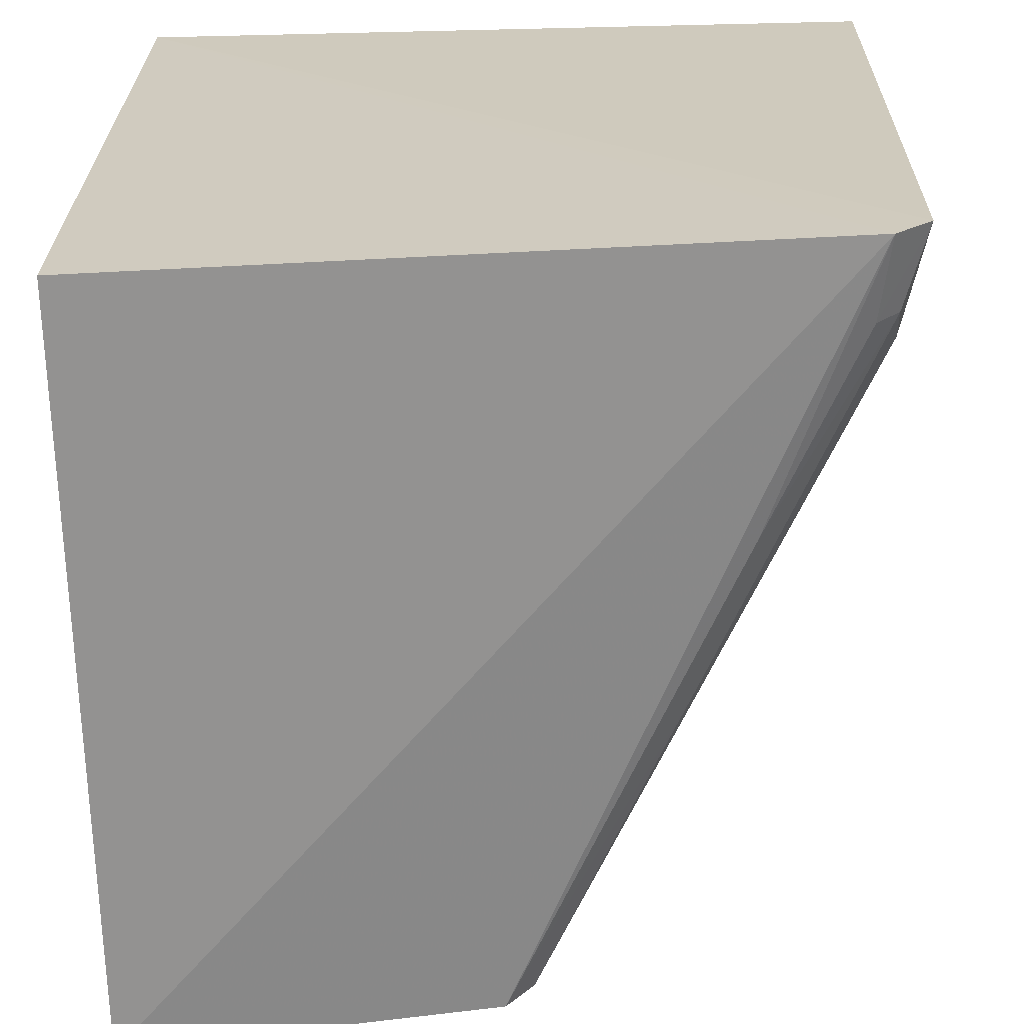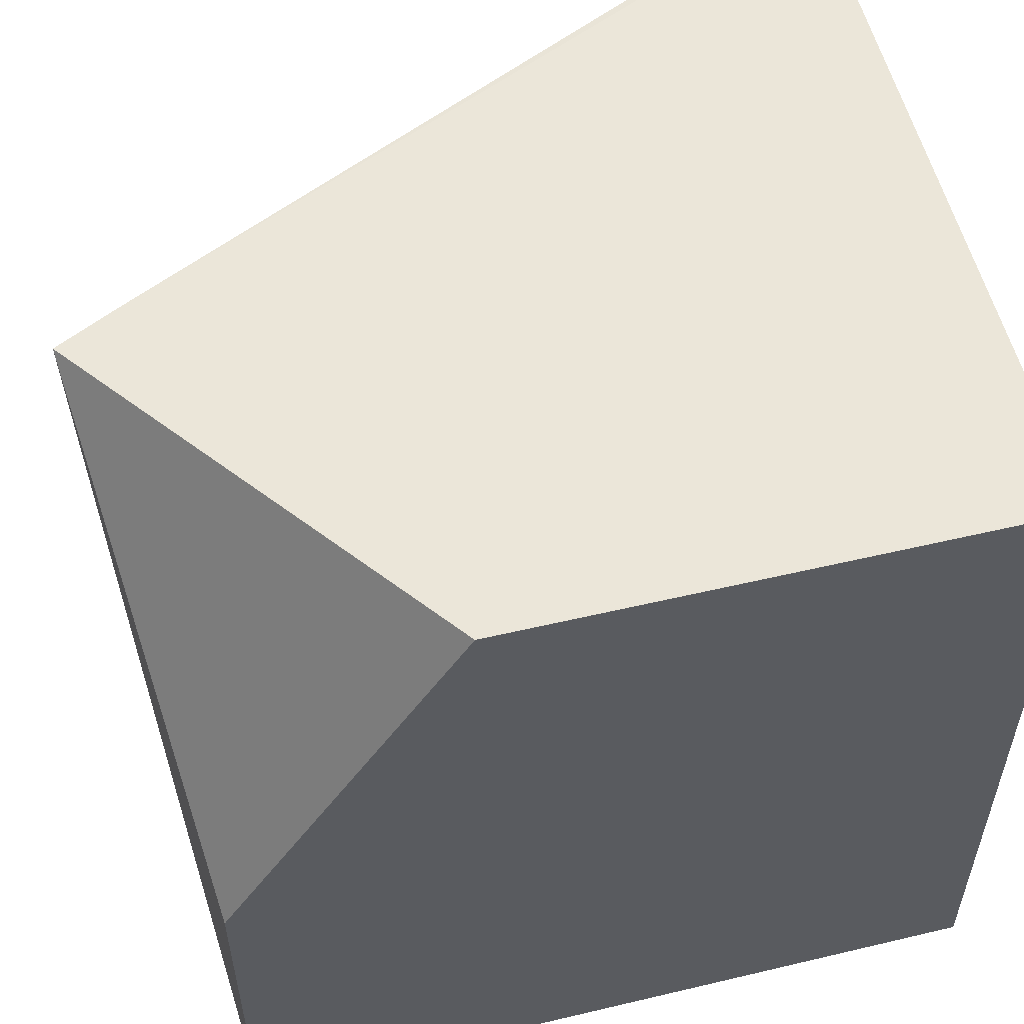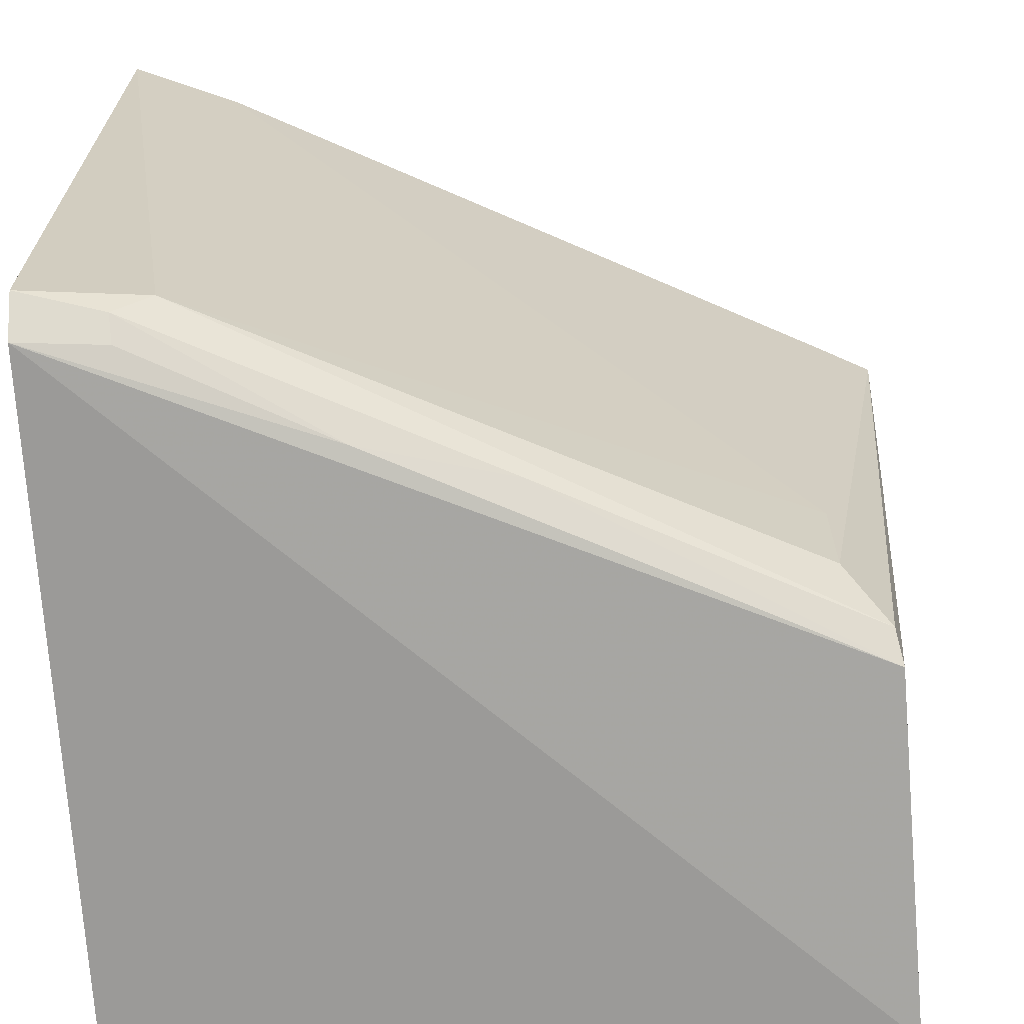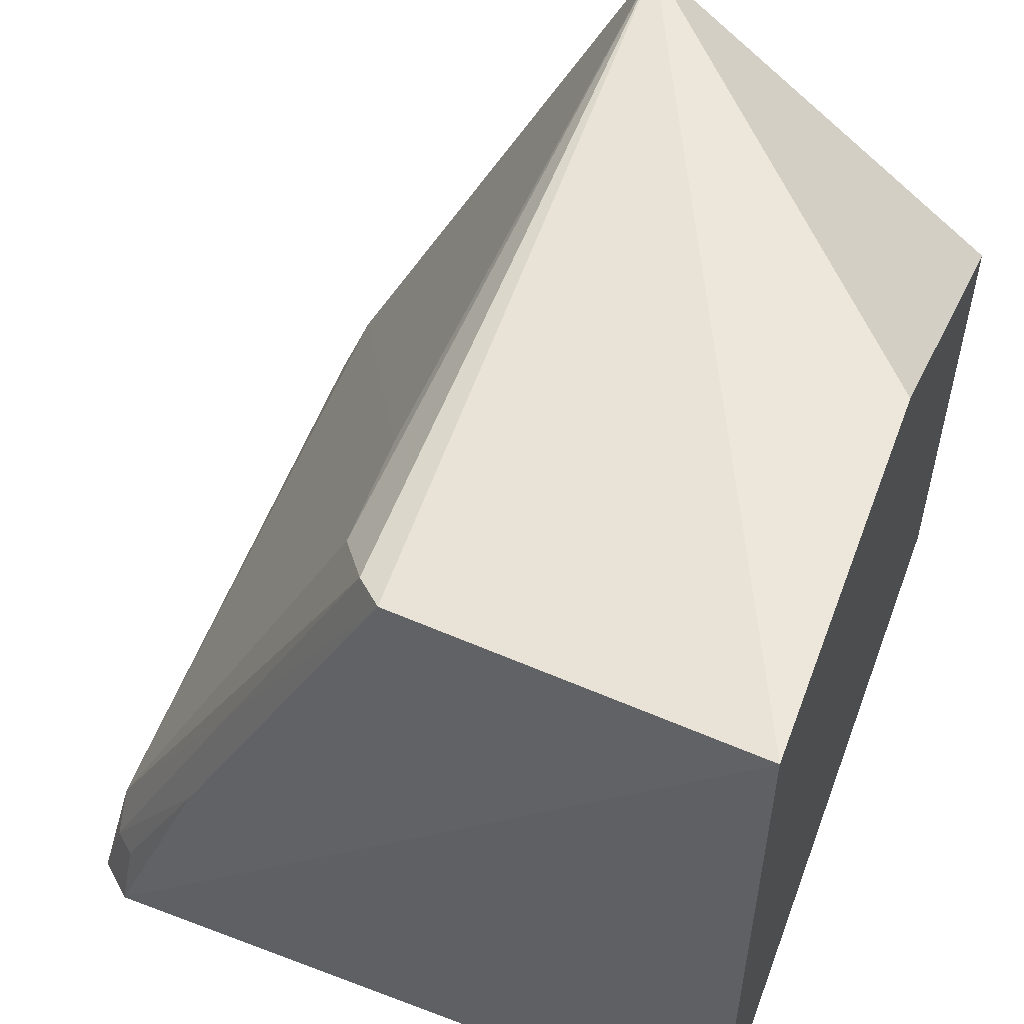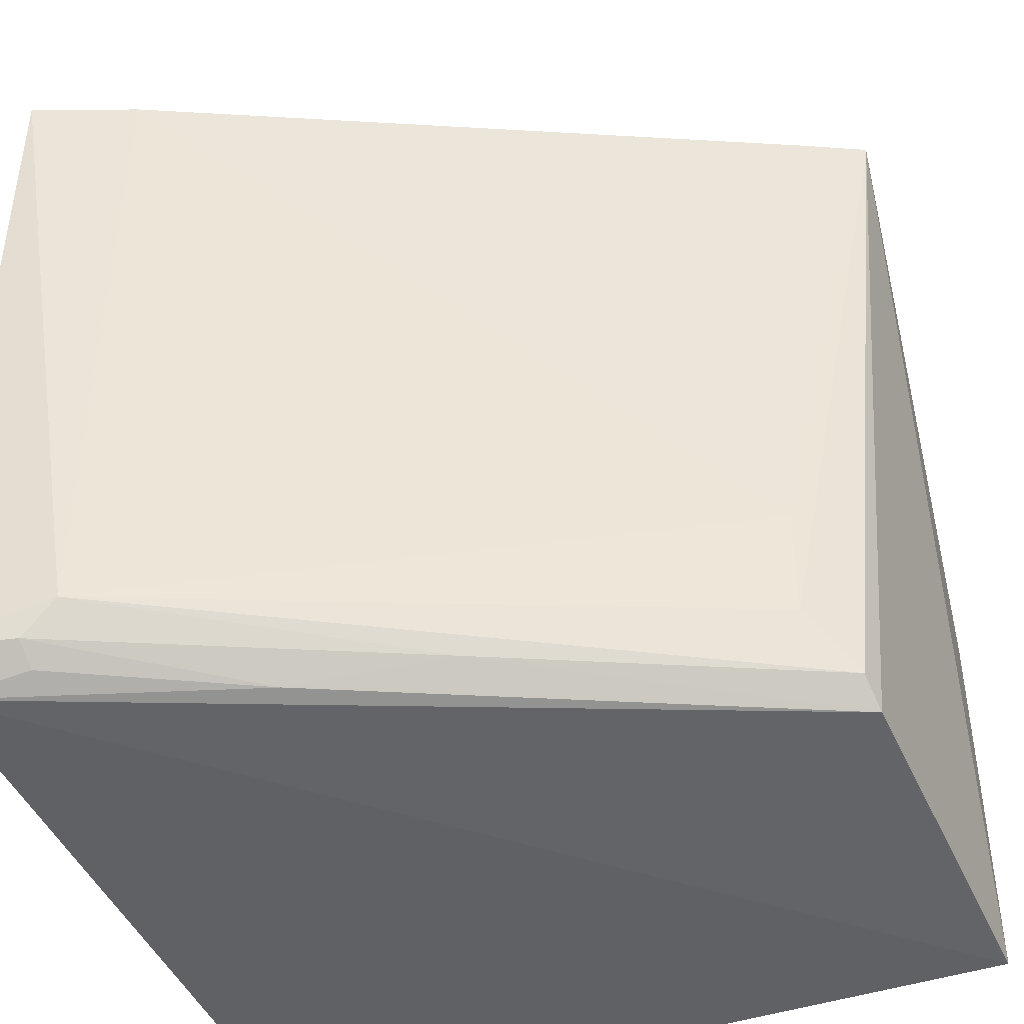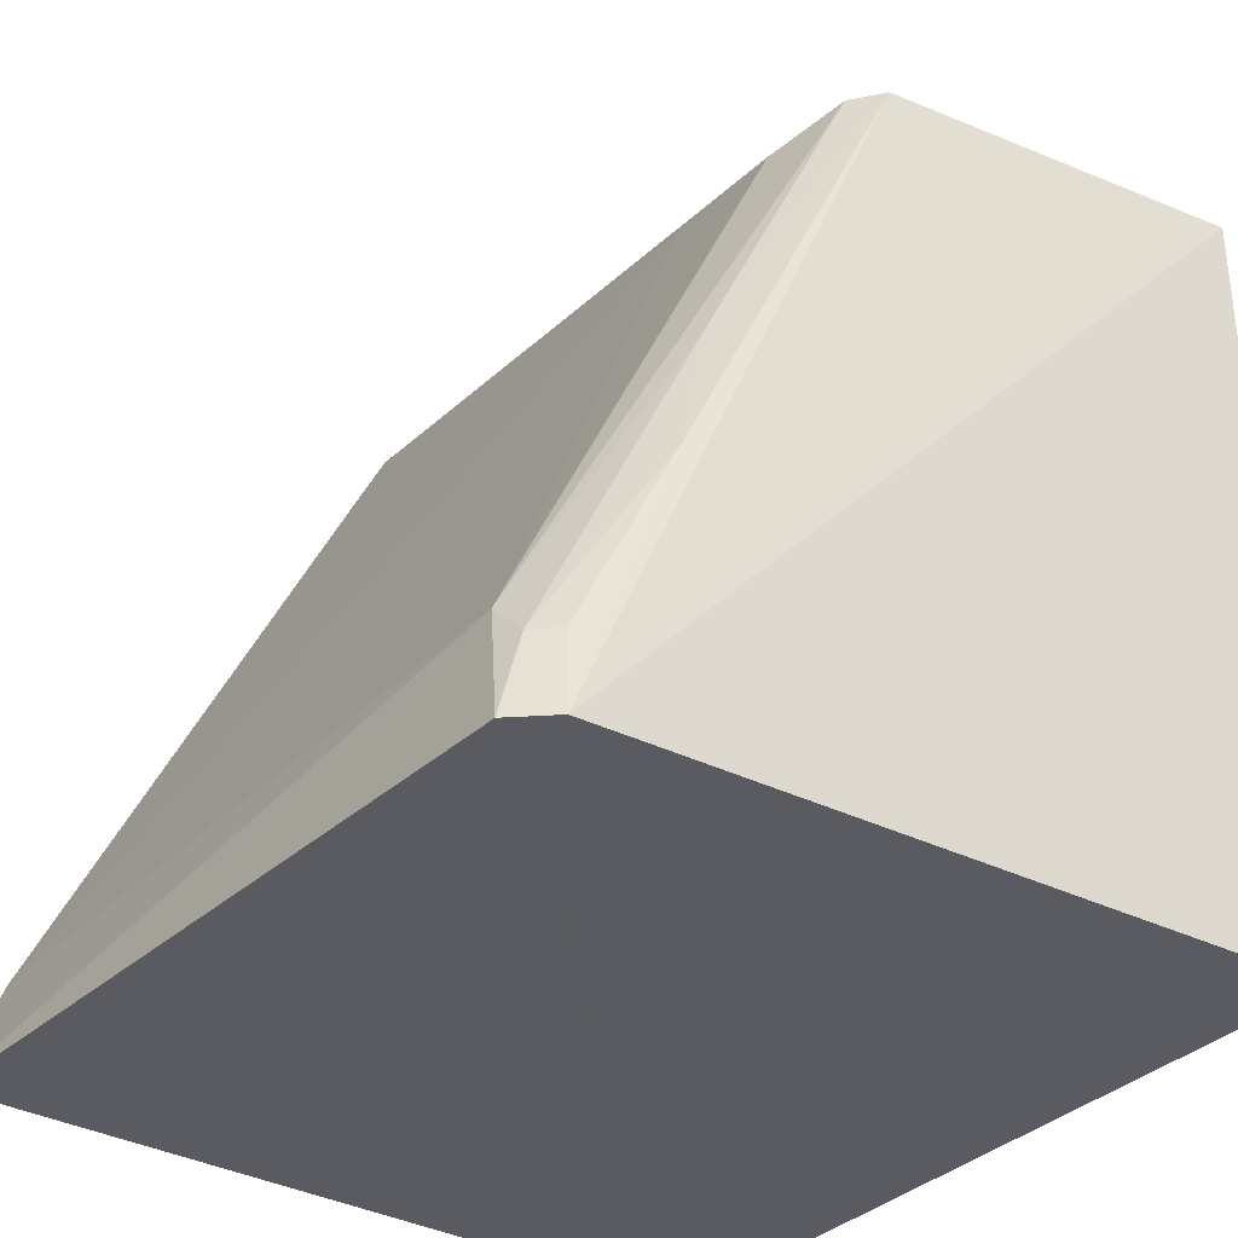
<metadata>
{"format":"obj","ext":"obj","renderer":"f3d","projection":"perspective","resolution":1024,"background":"white","views":[{"elev":-65.8,"azim":1.2,"up":"+Z"},{"elev":55.6,"azim":-103.9,"up":"+Z"},{"elev":-67.6,"azim":92.2,"up":"+Z"},{"elev":54.8,"azim":-159.6,"up":"+Y"},{"elev":-44.2,"azim":111.9,"up":"+Z"},{"elev":-34.3,"azim":142.9,"up":"+Y"}]}
</metadata>
<code>
v 0.01291 0.004662 0.01461
v 0.01365 0.002726 0.01463
v 0.01289 0.004639 0.001852
v 0.00724 0.01635 0.01464
v -0.0001811 0.002761 0.01464
v -0.0001811 0.01227 0.01464
v 0.006685 0.01749 0.01462
v 0.007699 0.01546 0.002276
v 0.006994 0.01625 0.00122
v 0.006496 0.01635 0.0007506
v -0.0001802 0.01666 6.692e-05
v 0.01262 0.002515 0.0005719
v -0.0001811 0.01666 0.007322
v 0.01327 0.002511 0.001152
v -0.0001822 0.002762 0.0001549
v 0.00772 0.01547 0.004385
v 0.01067 0.007611 0.0007529
v 0.01243 0.004043 0.0008642
v 0.009837 0.01032 0.00122
v 0.01284 0.003989 0.00122
f 1 2 3
f 4 5 2
f 4 2 1
f 6 4 7
f 6 5 4
f 8 9 7
f 8 3 9
f 10 11 7
f 10 7 9
f 10 12 11
f 13 6 7
f 13 7 11
f 14 3 2
f 14 2 5
f 14 5 12
f 15 12 5
f 15 11 12
f 15 13 11
f 15 5 6
f 15 6 13
f 16 8 7
f 16 7 4
f 16 4 1
f 16 1 3
f 16 3 8
f 17 12 10
f 18 14 12
f 18 12 17
f 19 17 10
f 19 10 9
f 19 9 3
f 20 3 14
f 20 14 18
f 20 19 3
f 20 18 17
f 20 17 19

</code>
